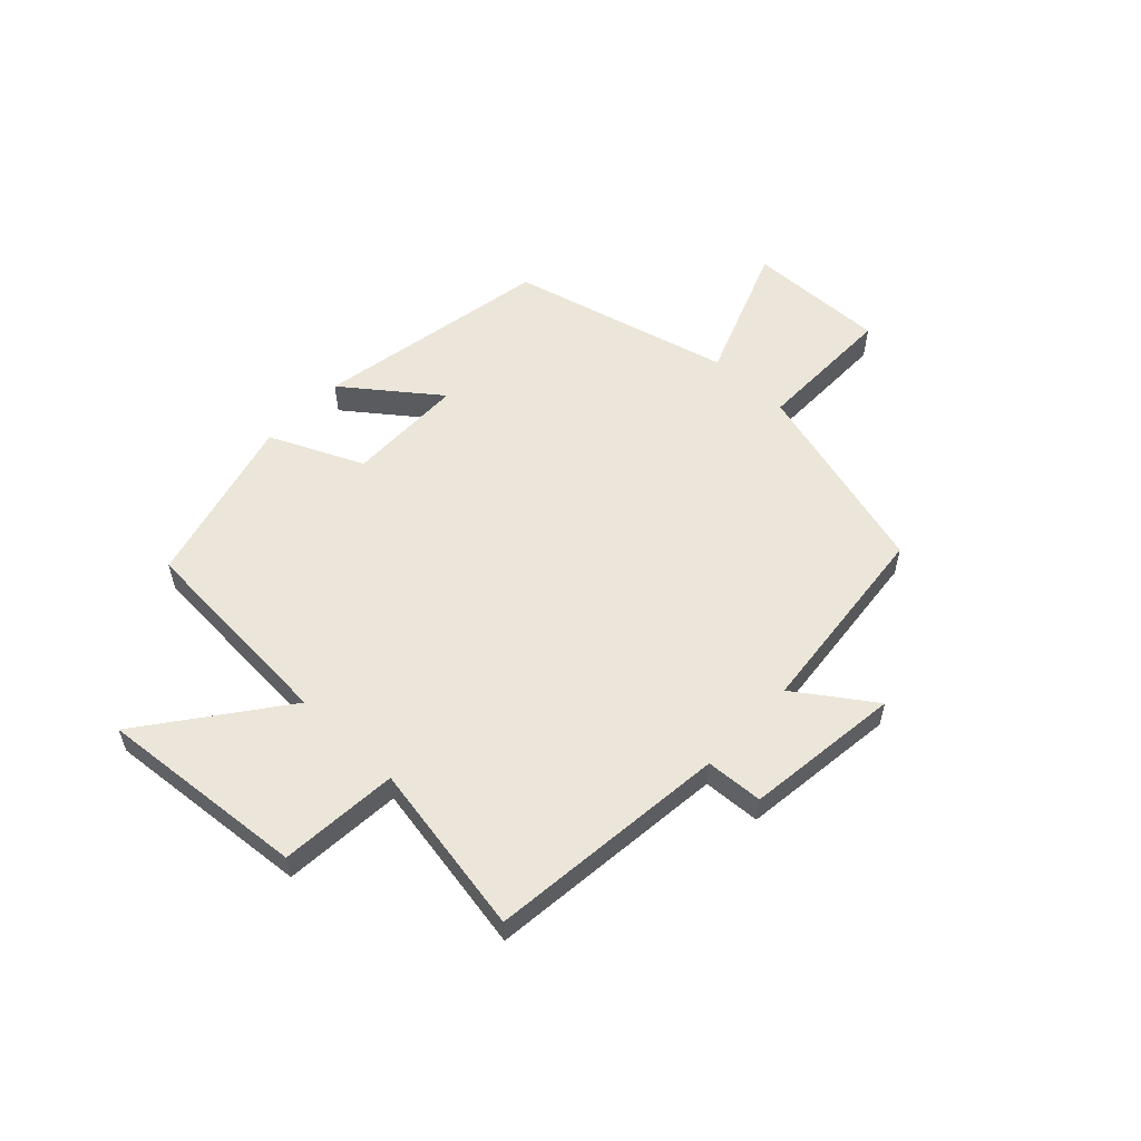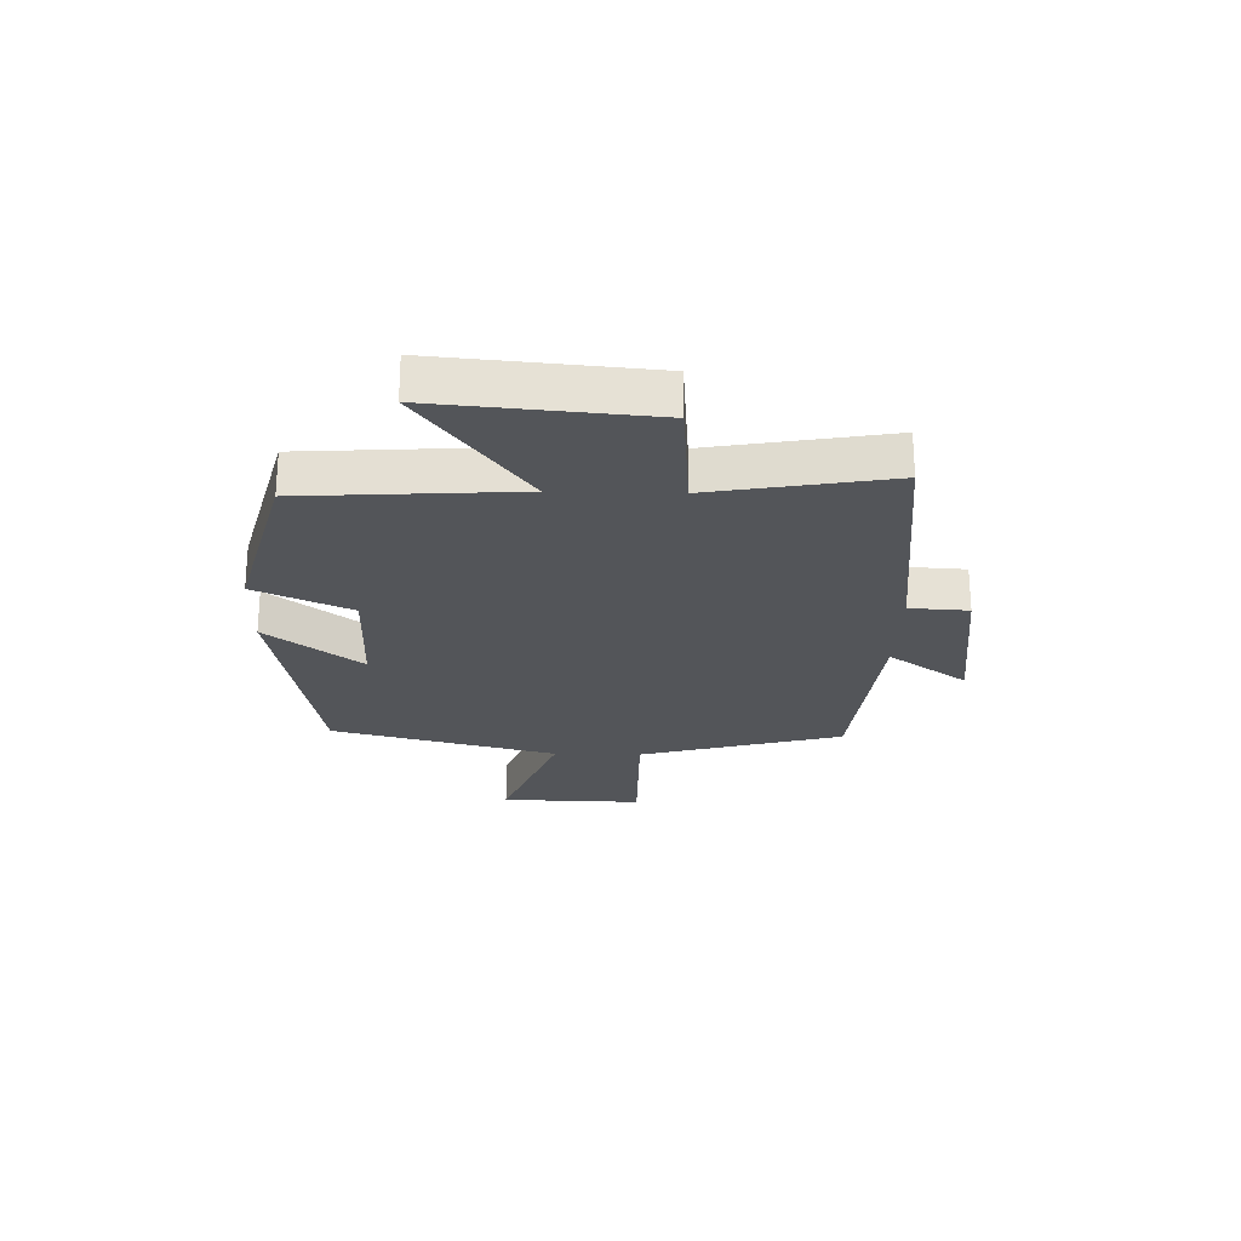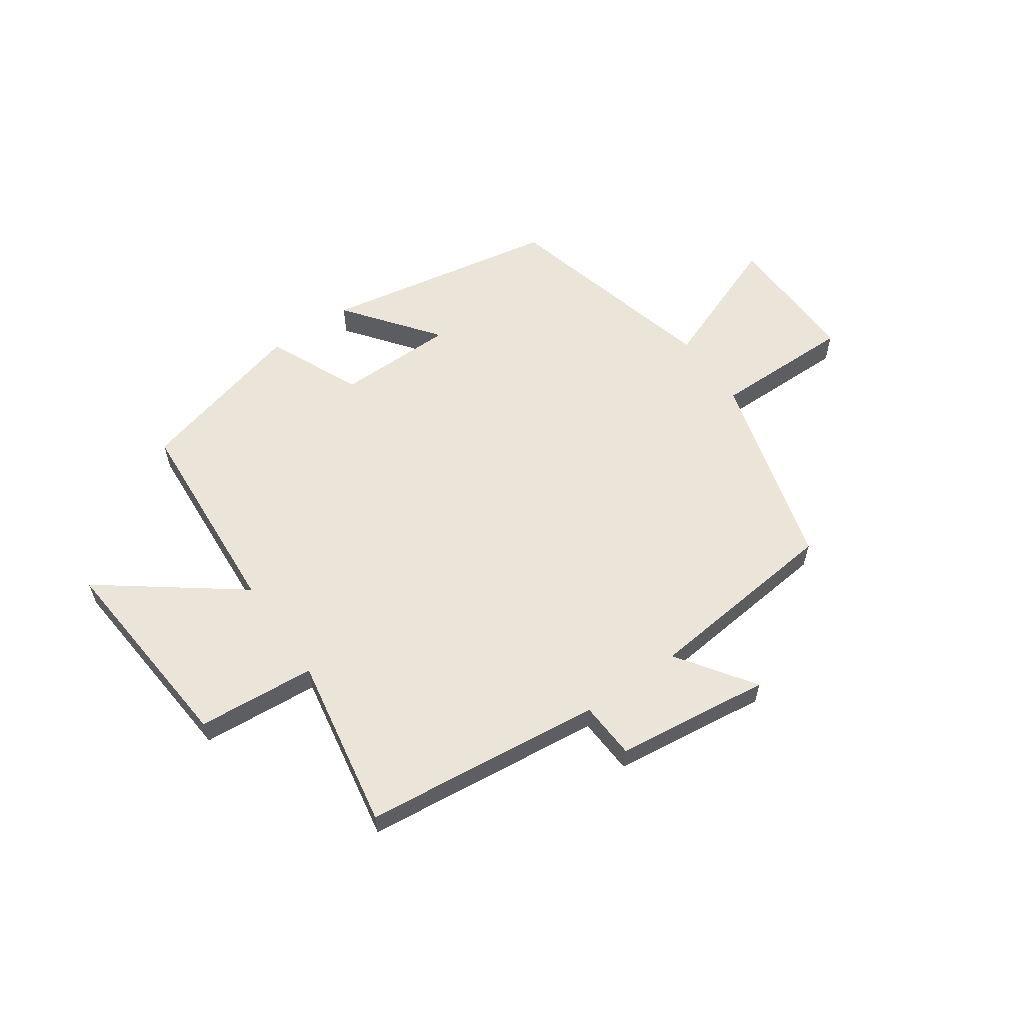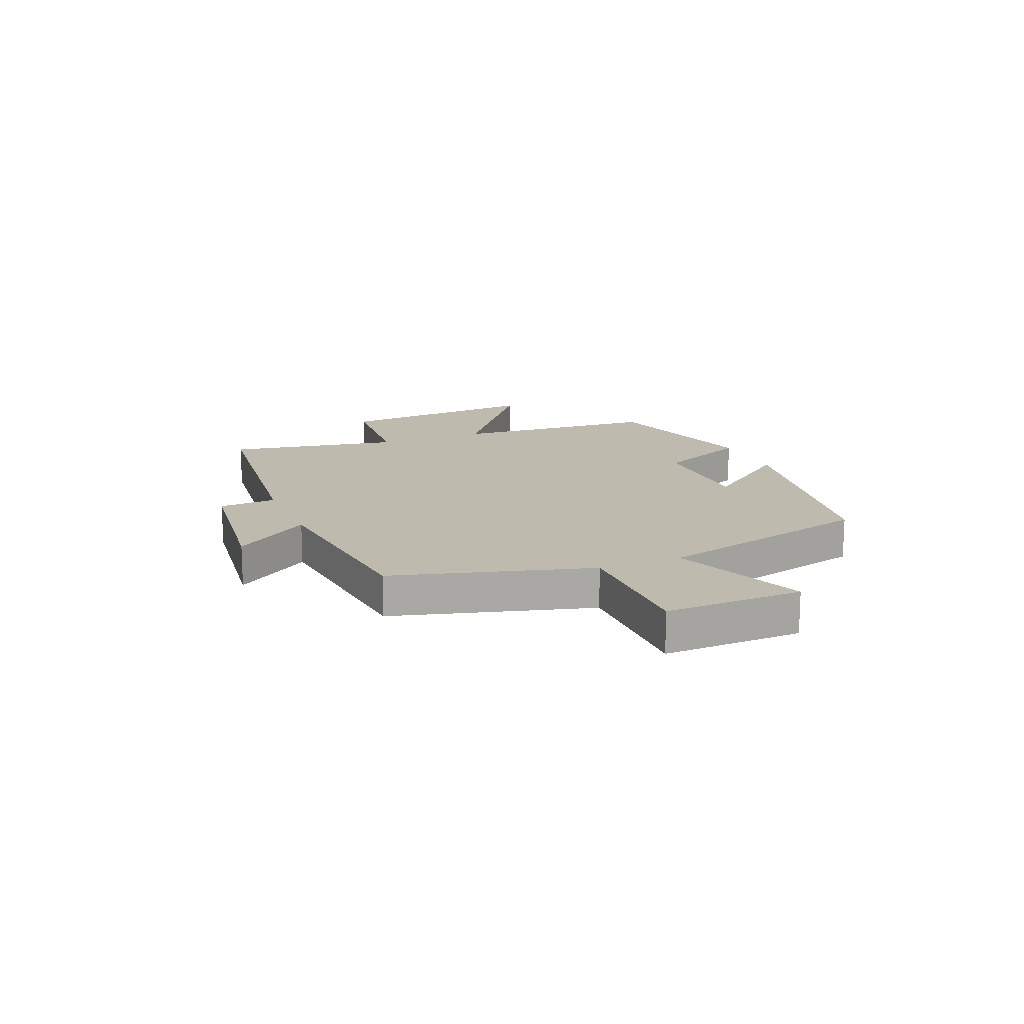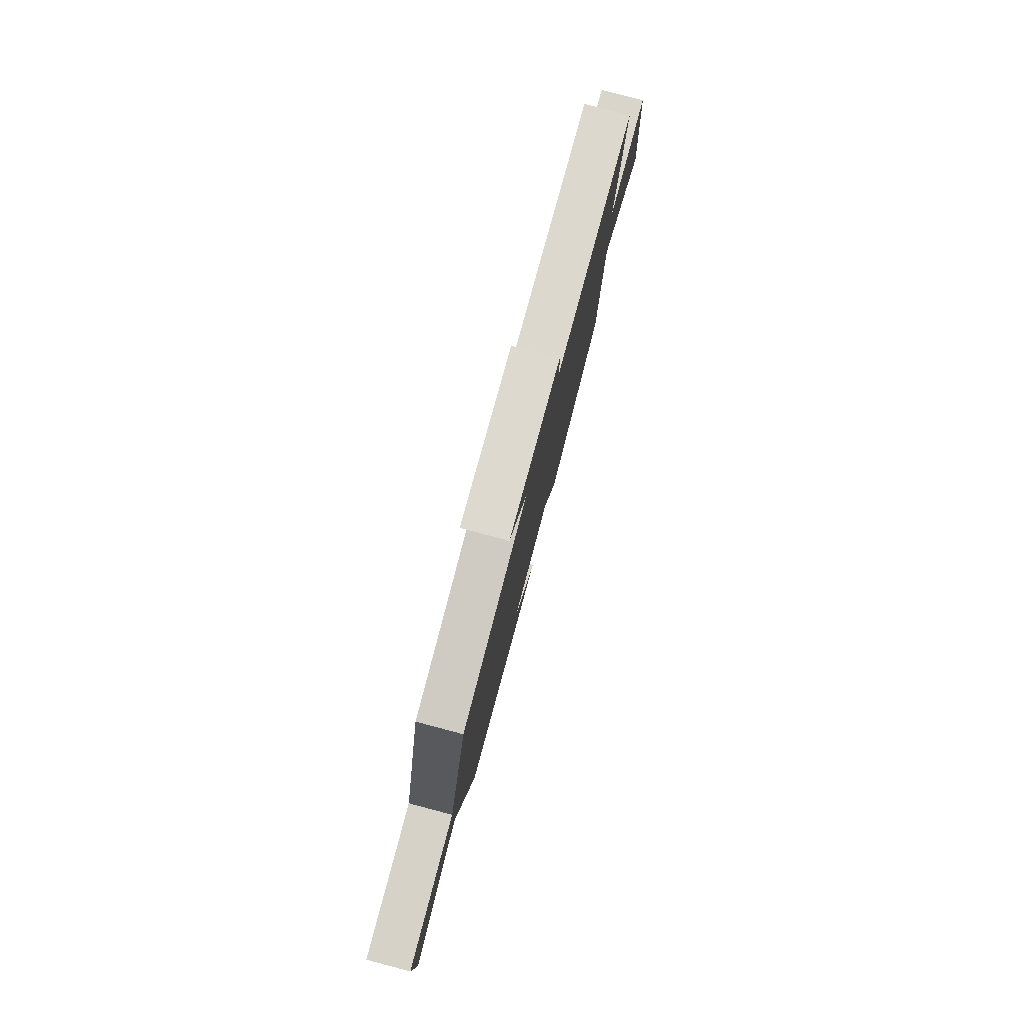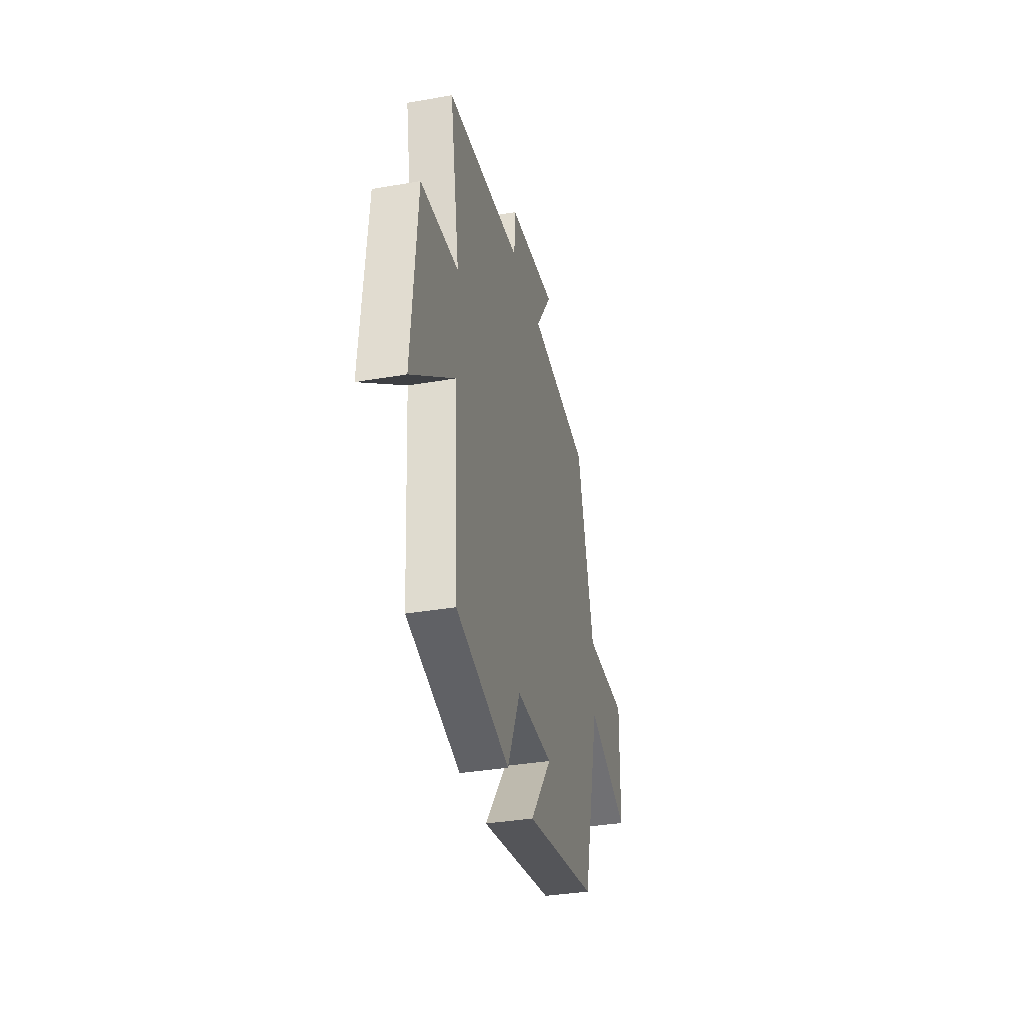
<metadata>
{"format":"obj","ext":"obj","renderer":"f3d","projection":"perspective","resolution":1024,"background":"white","views":[{"elev":56.3,"azim":-46.6,"up":"+Y"},{"elev":-24.4,"azim":-91.5,"up":"+Y"},{"elev":59.2,"azim":-34.9,"up":"+Y"},{"elev":15.4,"azim":67.5,"up":"+Y"},{"elev":79.0,"azim":104.8,"up":"+Z"},{"elev":-35.2,"azim":-77.0,"up":"+Z"}]}
</metadata>
<code>
v -0.476 0.07 -0.421
v -0.5 0.07 -0.054
v -0.741 0.07 -0.235
v -0.709 0.07 0.131
v -0.5 0.07 0.148
v -0.554 0.07 0.453
v -0.131 0.07 0.5
v -0.125 0.07 0.601
v 0.149 0.07 0.635
v 0.055 0.07 0.5
v 0.404 0.07 0.464
v 0.5 0.07 0.115
v 0.747 0.07 0.117
v 0.741 0.07 -0.127
v 0.5 0.07 -0.035
v 0.4 0.07 -0.423
v -0.016 0.07 -0.5
v 0.108 0.07 -0.338
v -0.1 0.07 -0.336
v -0.174 0.07 -0.5
v -0.476 0 -0.421
v -0.5 0 -0.054
v -0.741 0 -0.235
v -0.709 0 0.131
v -0.5 0 0.148
v -0.554 0 0.453
v -0.131 0 0.5
v -0.125 0 0.601
v 0.149 0 0.635
v 0.055 0 0.5
v 0.404 0 0.464
v 0.5 0 0.115
v 0.747 0 0.117
v 0.741 0 -0.127
v 0.5 0 -0.035
v 0.4 0 -0.423
v -0.016 0 -0.5
v 0.108 0 -0.338
v -0.1 0 -0.336
v -0.174 0 -0.5
f 19 20 1 2
f 18 19 2
f 15 16 17 18
f 15 18 2
f 12 13 14 15
f 10 11 12 15
f 10 15 2
f 7 8 9 10
f 5 6 7 10
f 5 10 2 3
f 3 4 5
f 22 21 40 39
f 22 39 38
f 38 37 36 35
f 22 38 35
f 35 34 33 32
f 35 32 31 30
f 22 35 30
f 30 29 28 27
f 30 27 26 25
f 23 22 30 25
f 25 24 23
f 1 21 22 2
f 2 22 23 3
f 3 23 24 4
f 4 24 25 5
f 5 25 26 6
f 6 26 27 7
f 7 27 28 8
f 8 28 29 9
f 9 29 30 10
f 10 30 31 11
f 11 31 32 12
f 12 32 33 13
f 13 33 34 14
f 14 34 35 15
f 15 35 36 16
f 16 36 37 17
f 17 37 38 18
f 18 38 39 19
f 19 39 40 20
f 20 40 21 1

</code>
